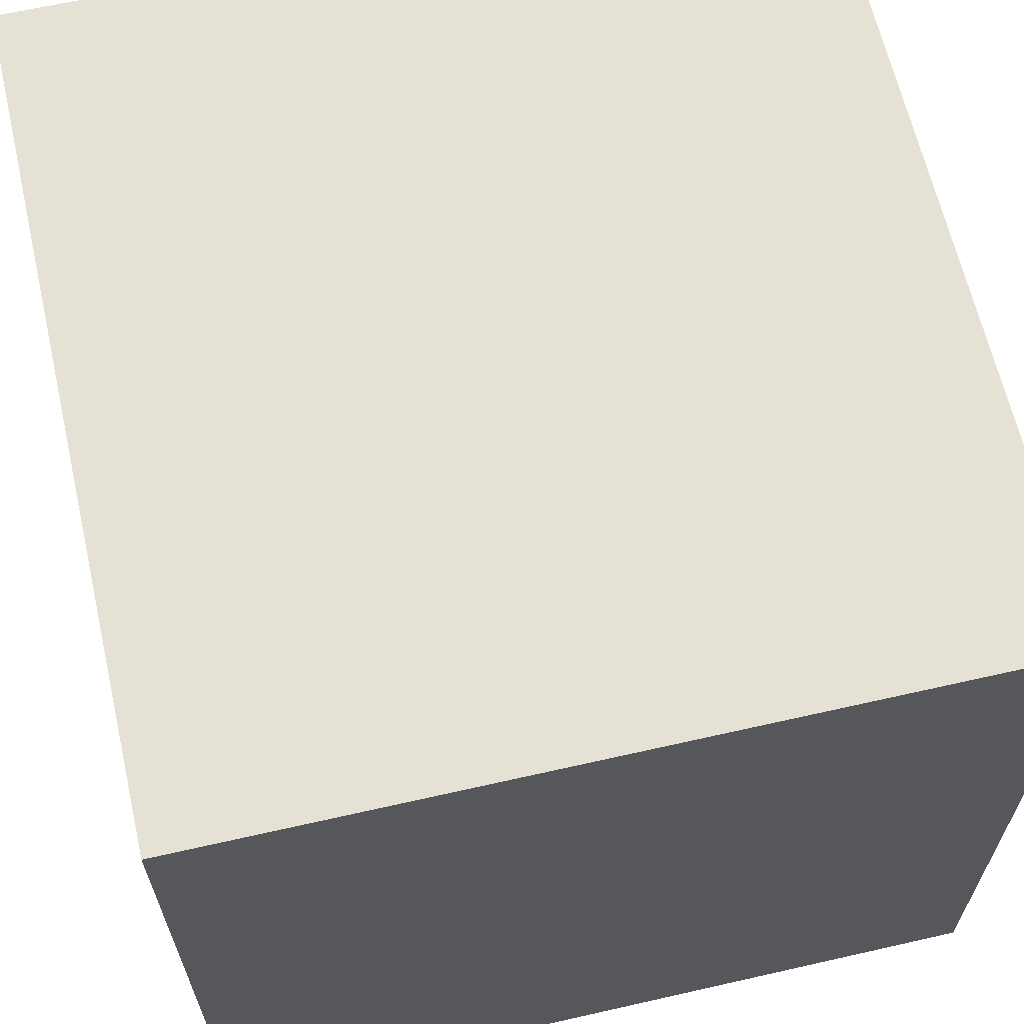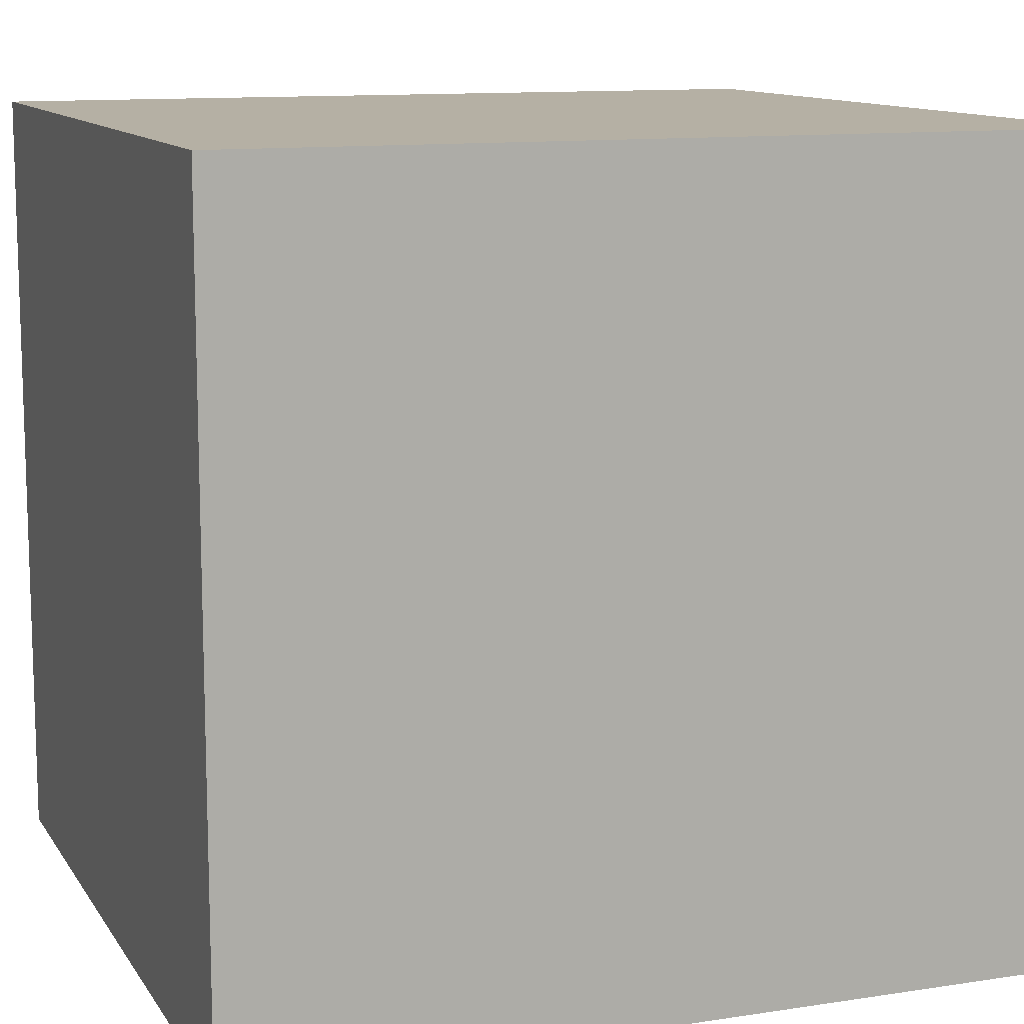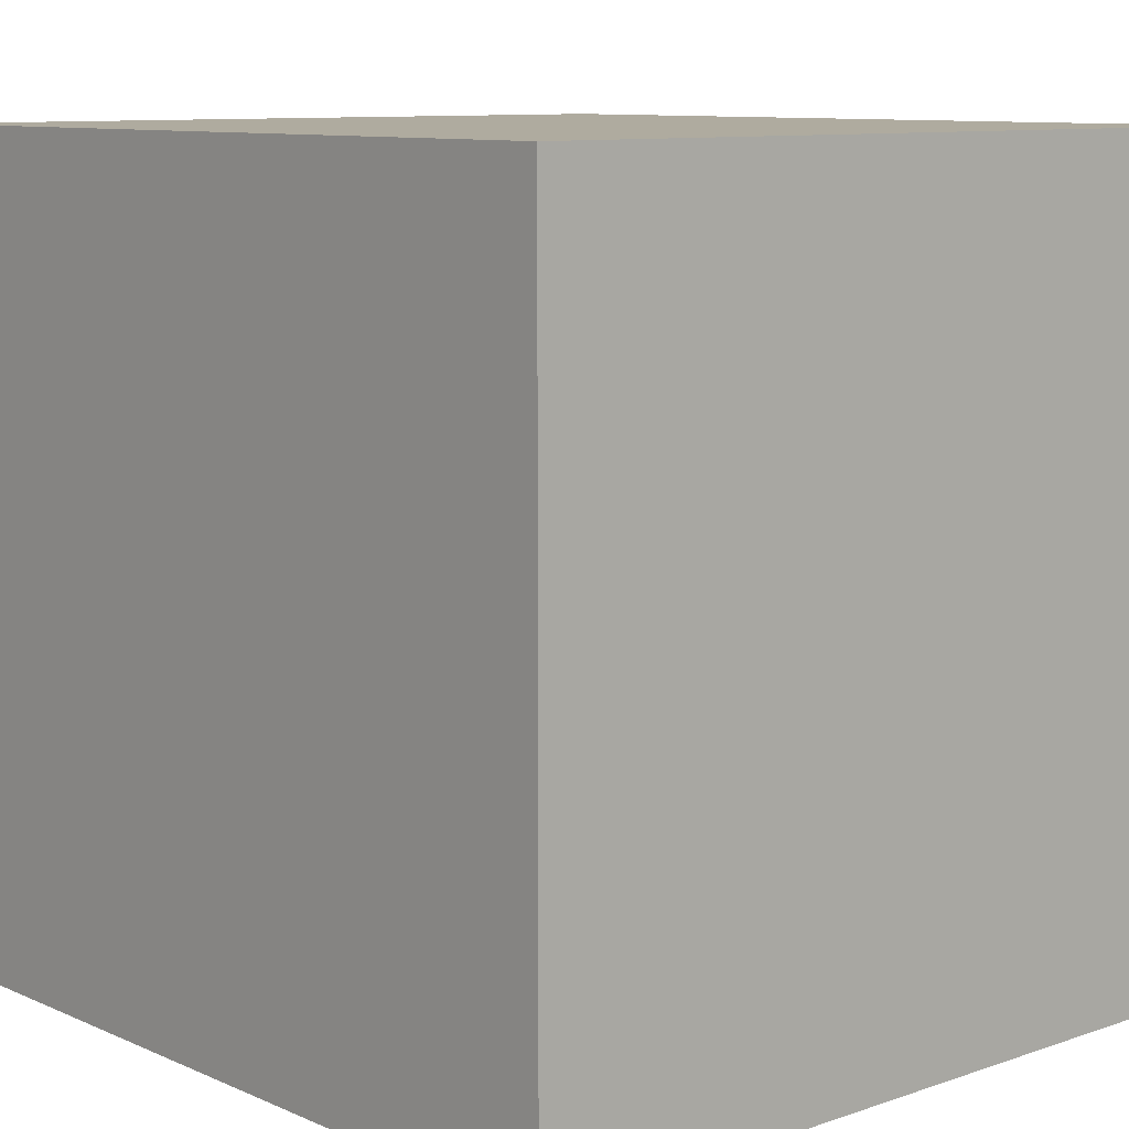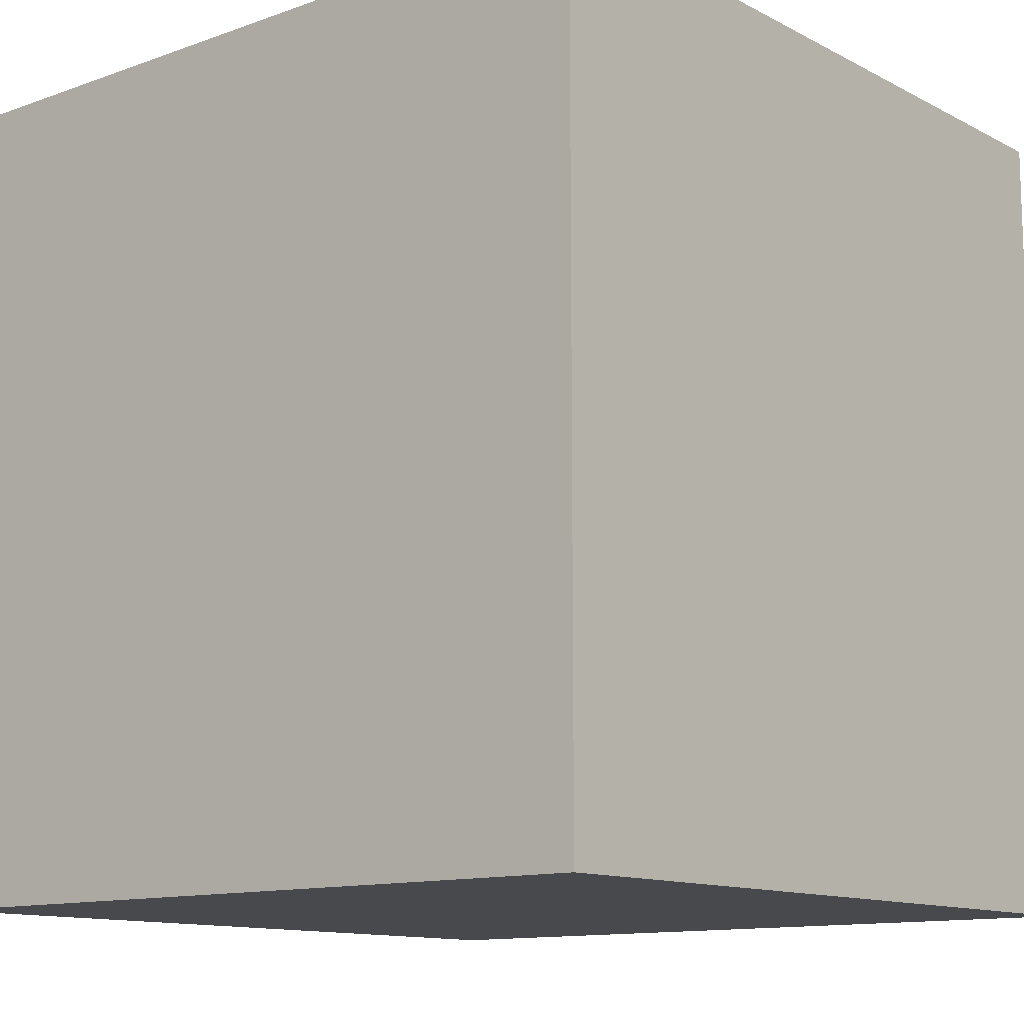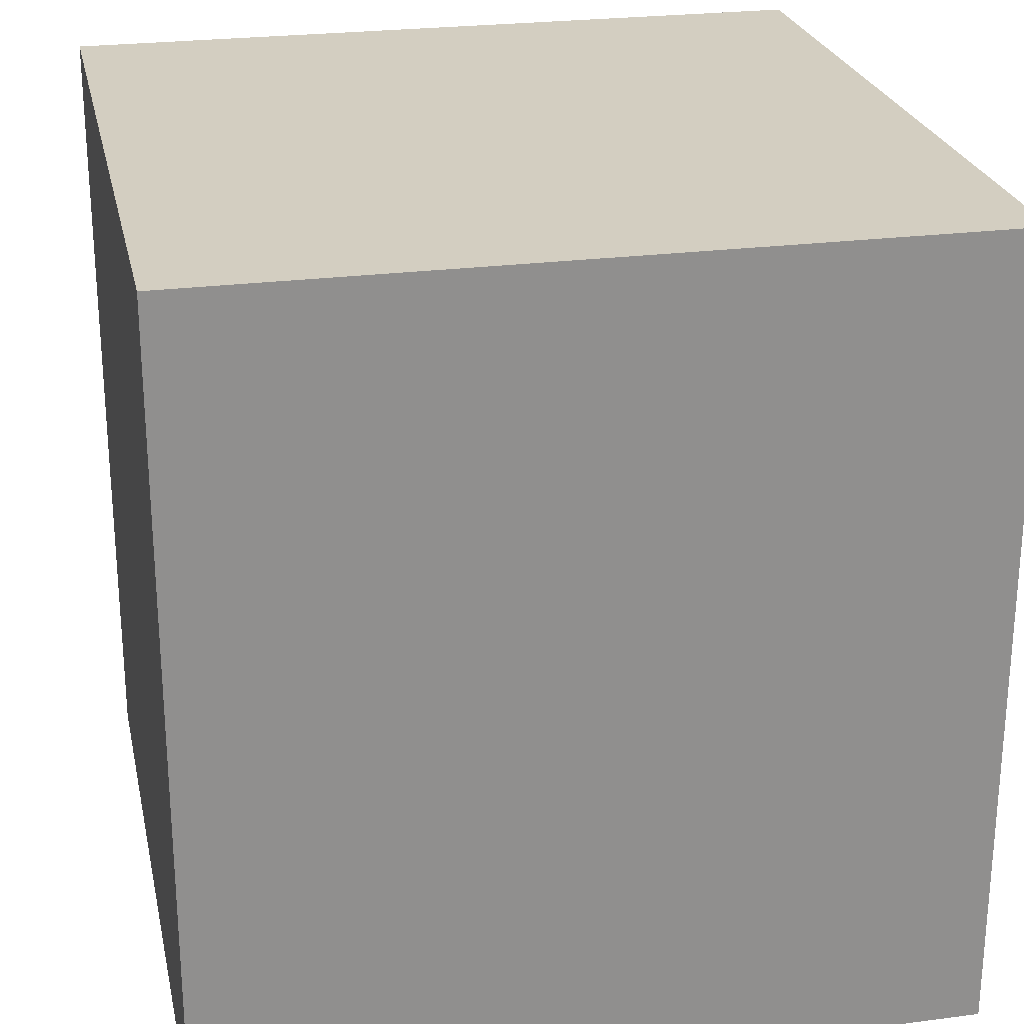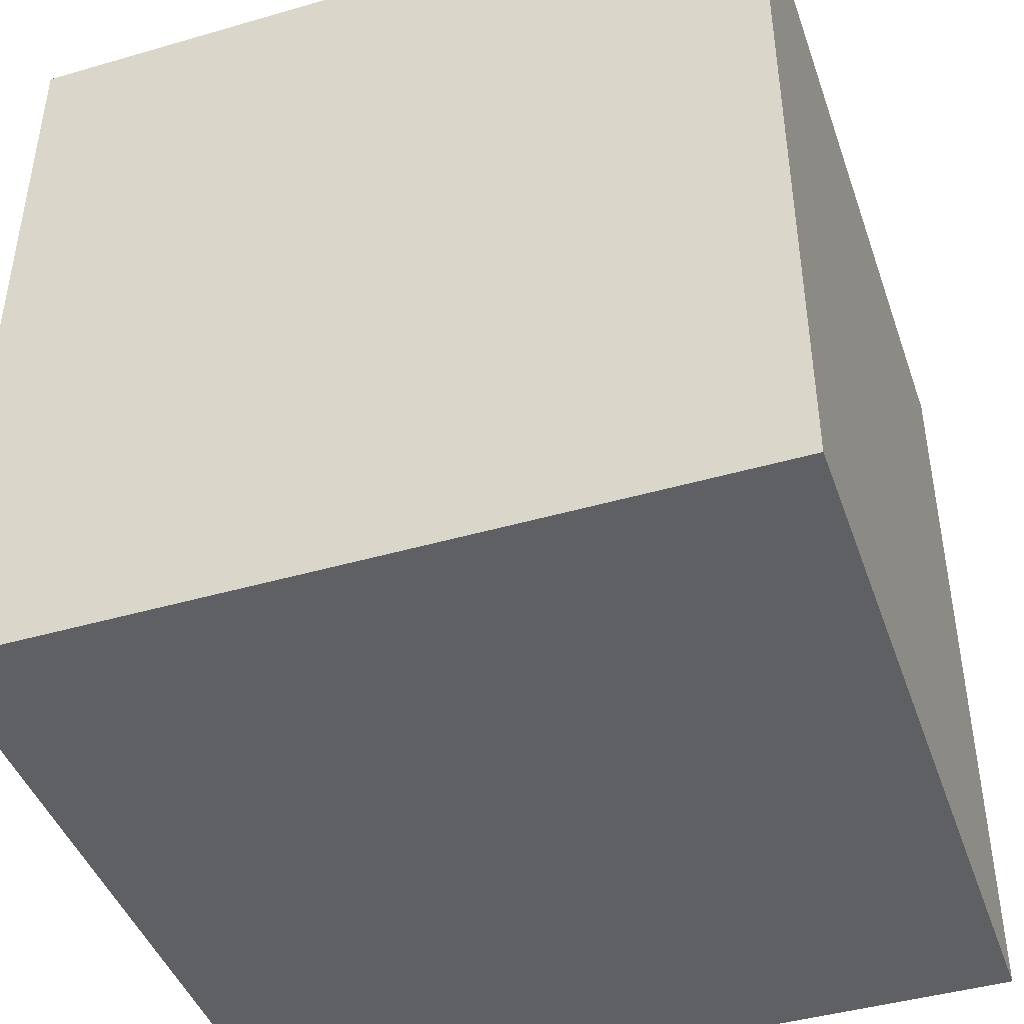
<metadata>
{"format":"obj","ext":"obj","renderer":"f3d","projection":"perspective","resolution":1024,"background":"white","views":[{"elev":64.5,"azim":167.1,"up":"+Y"},{"elev":11.6,"azim":-110.4,"up":"+Y"},{"elev":9.6,"azim":-41.7,"up":"+Y"},{"elev":-12.2,"azim":129.9,"up":"+Z"},{"elev":24.9,"azim":168.0,"up":"+Z"},{"elev":-43.8,"azim":-71.2,"up":"+Z"}]}
</metadata>
<code>
v -25.4 0 -26.67
v -25.4 0 26.67
v -25.4 50.8 26.67
v -25.4 50.8 -26.67
v 25.4 0 -26.67
v -25.4 0 -26.67
v -25.4 50.8 -26.67
v 25.4 50.8 -26.67
v 25.4 0 26.67
v 25.4 0 -26.67
v 25.4 50.8 -26.67
v 25.4 50.8 26.67
v -25.4 0 26.67
v 25.4 0 26.67
v 25.4 50.8 26.67
v -25.4 50.8 26.67
v -25.4 50.8 26.67
v 25.4 50.8 26.67
v 25.4 50.8 -26.67
v -25.4 50.8 -26.67
v 25.4 0 26.67
v -25.4 0 26.67
v -25.4 0 -26.67
v 25.4 0 -26.67
g fdc8445a-e344-11ea-bd50-54bf646e7e1f
f 1 2 4
f 4 2 3
g fdc8e080-e344-11ea-9c0c-54bf646e7e1f
f 5 6 8
f 8 6 7
g fdc955ba-e344-11ea-b74e-54bf646e7e1f
f 9 10 12
f 12 10 11
g fdc9f1fa-e344-11ea-b3c3-54bf646e7e1f
f 13 14 16
f 16 14 15
g fdca6746-e344-11ea-acea-54bf646e7e1f
f 18 19 17
f 17 19 20
g fdcb03be-e344-11ea-a0dd-54bf646e7e1f
f 21 22 24
f 24 22 23

</code>
